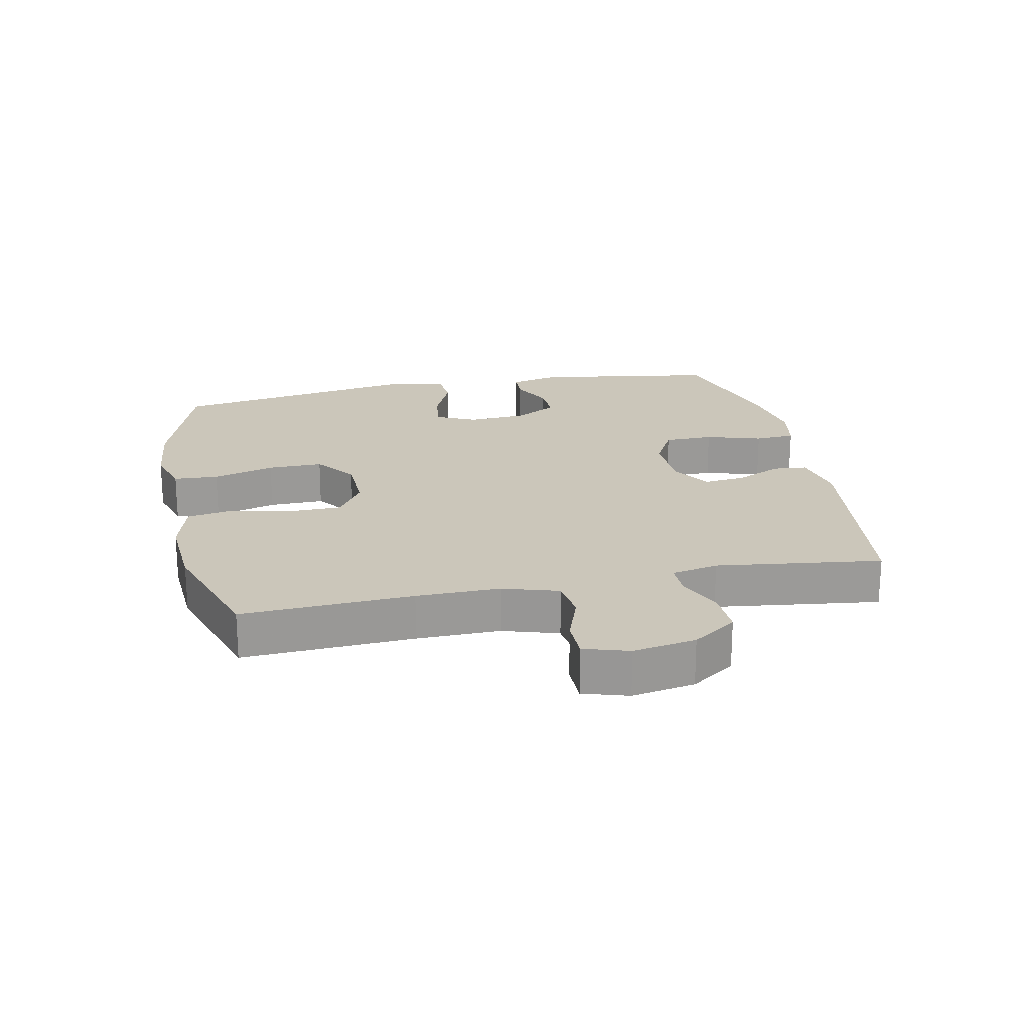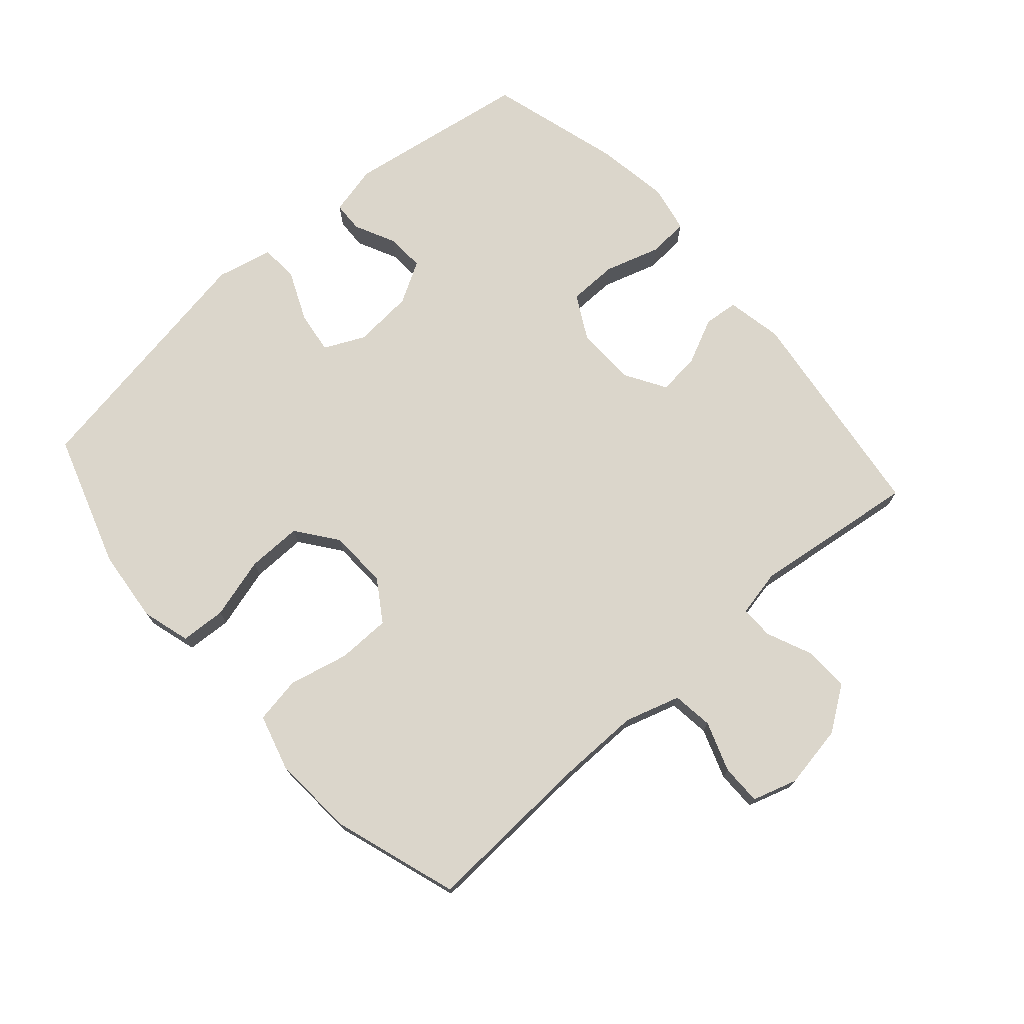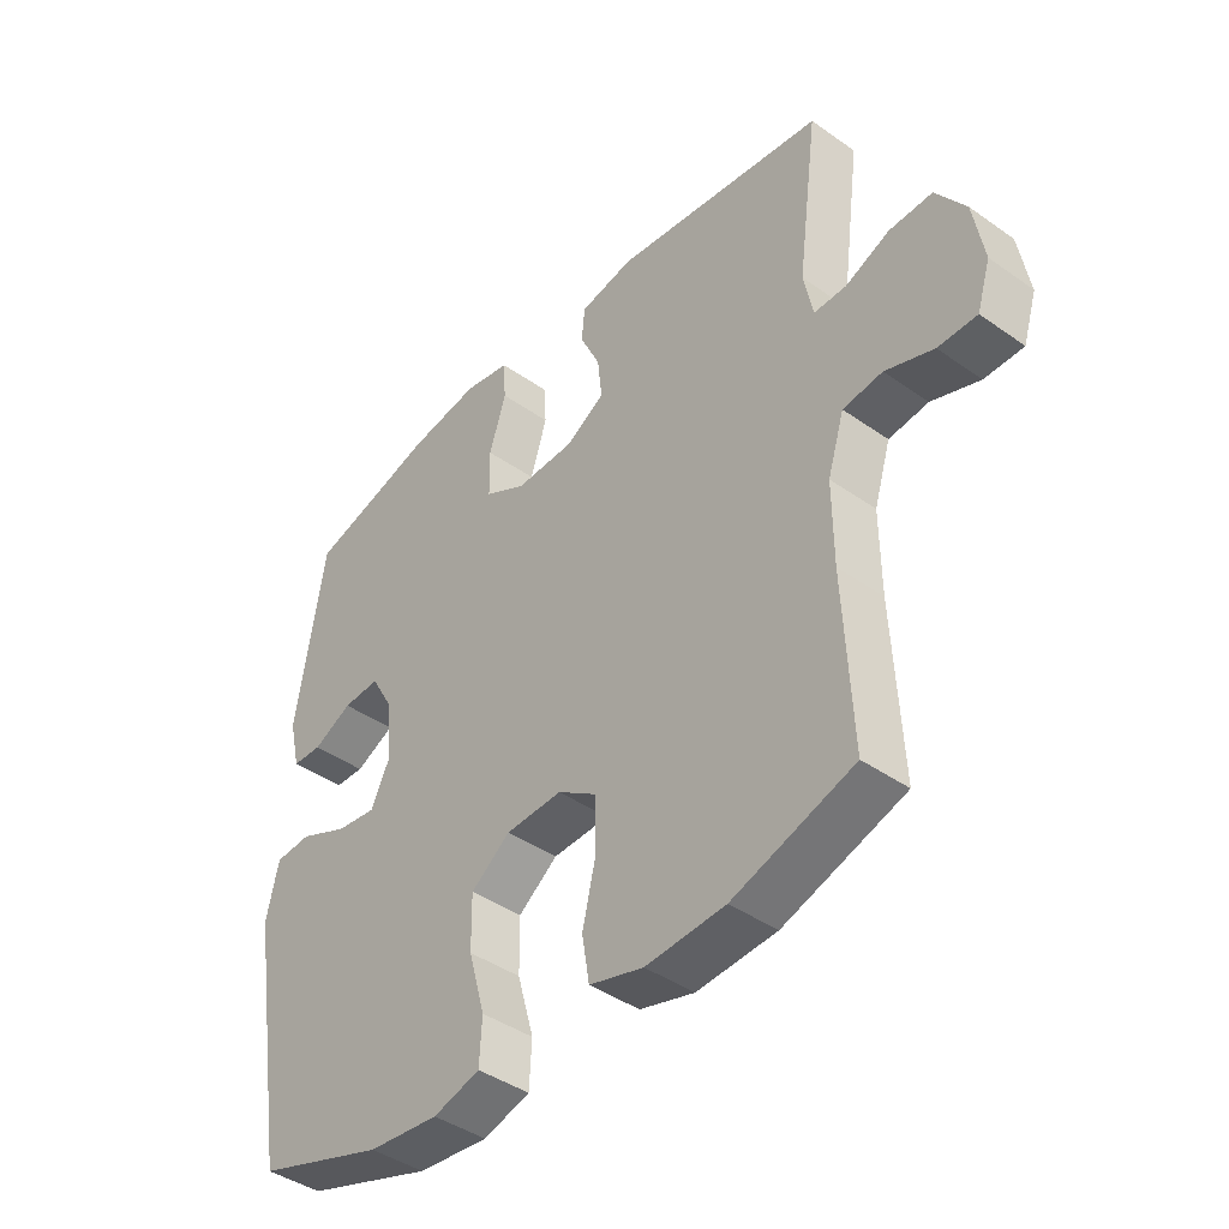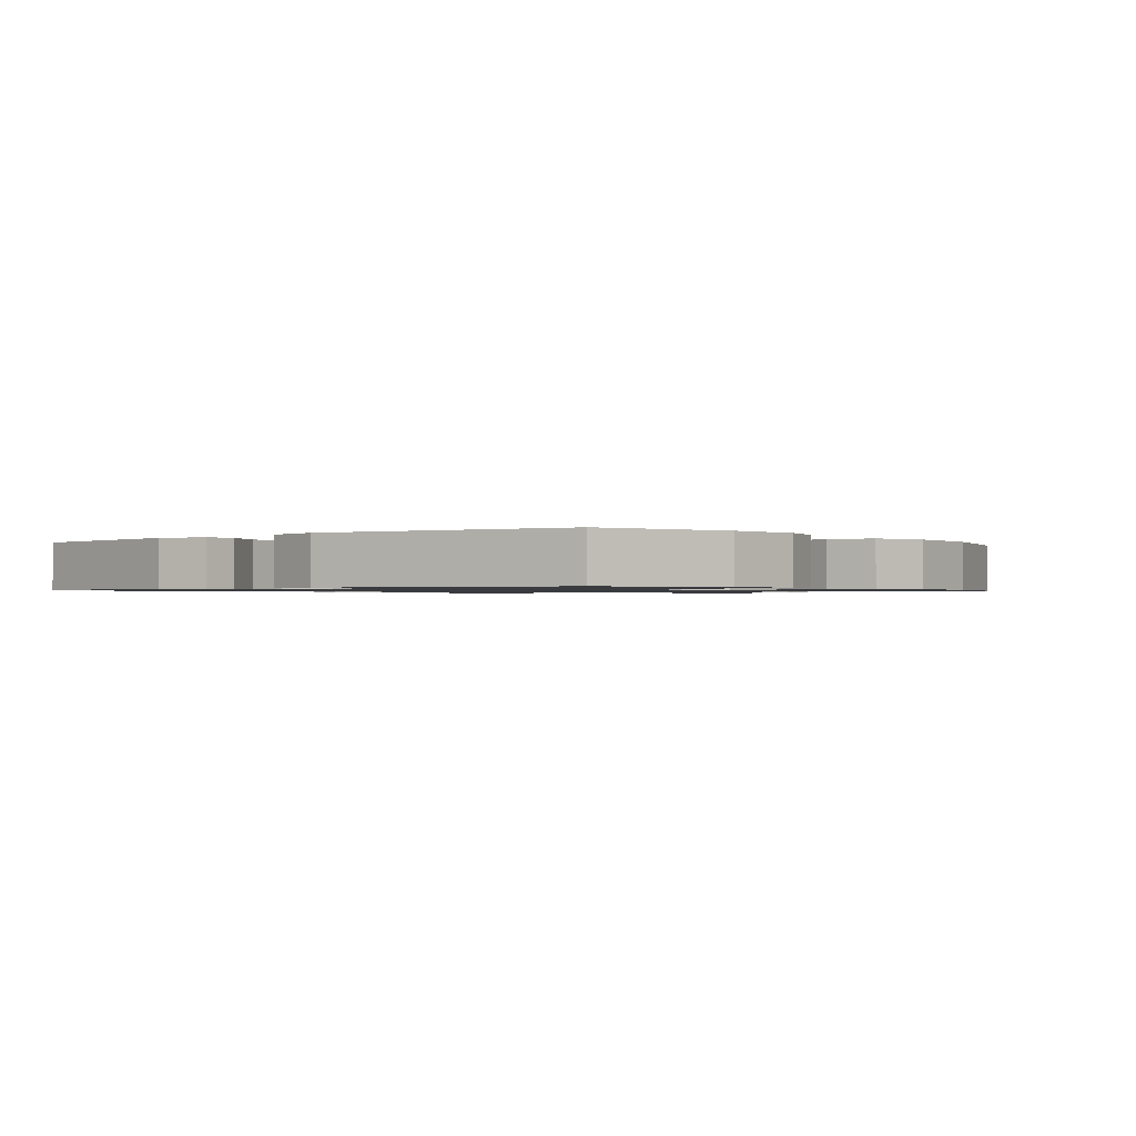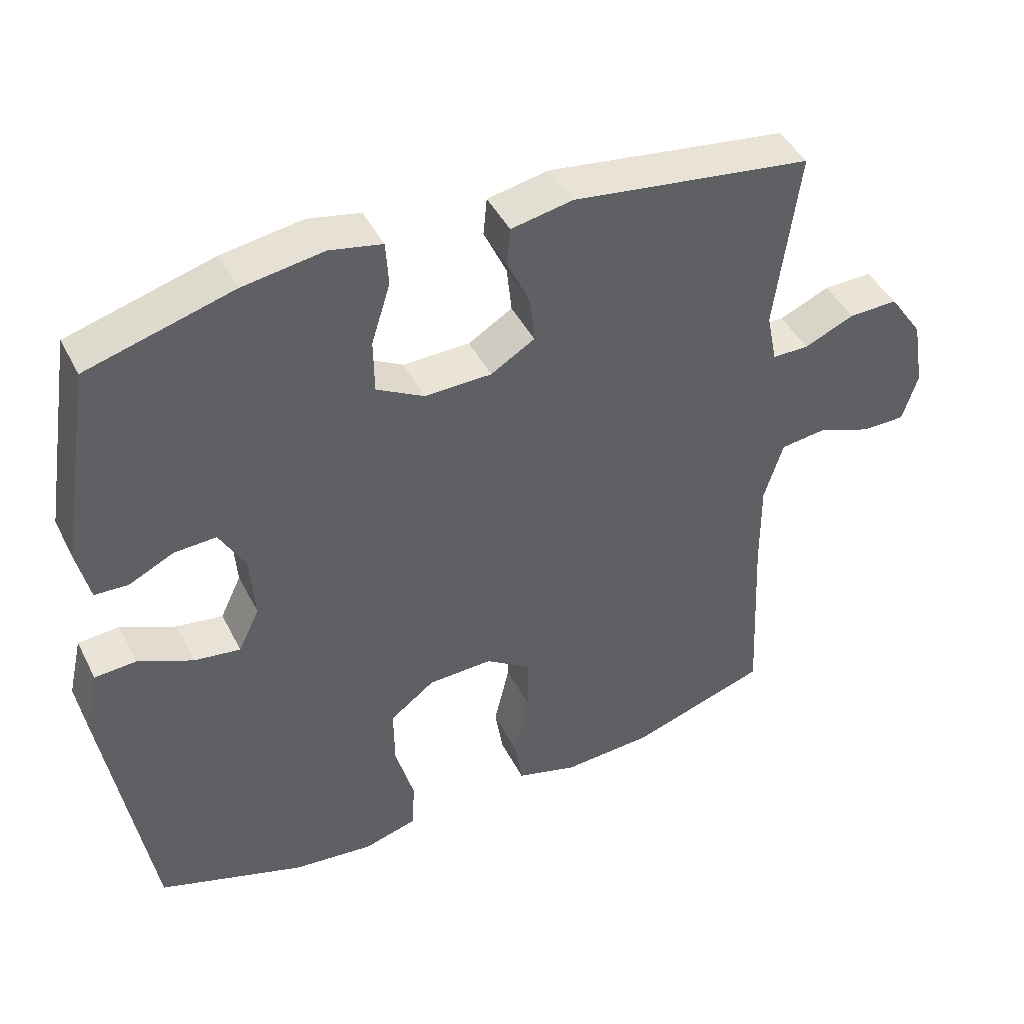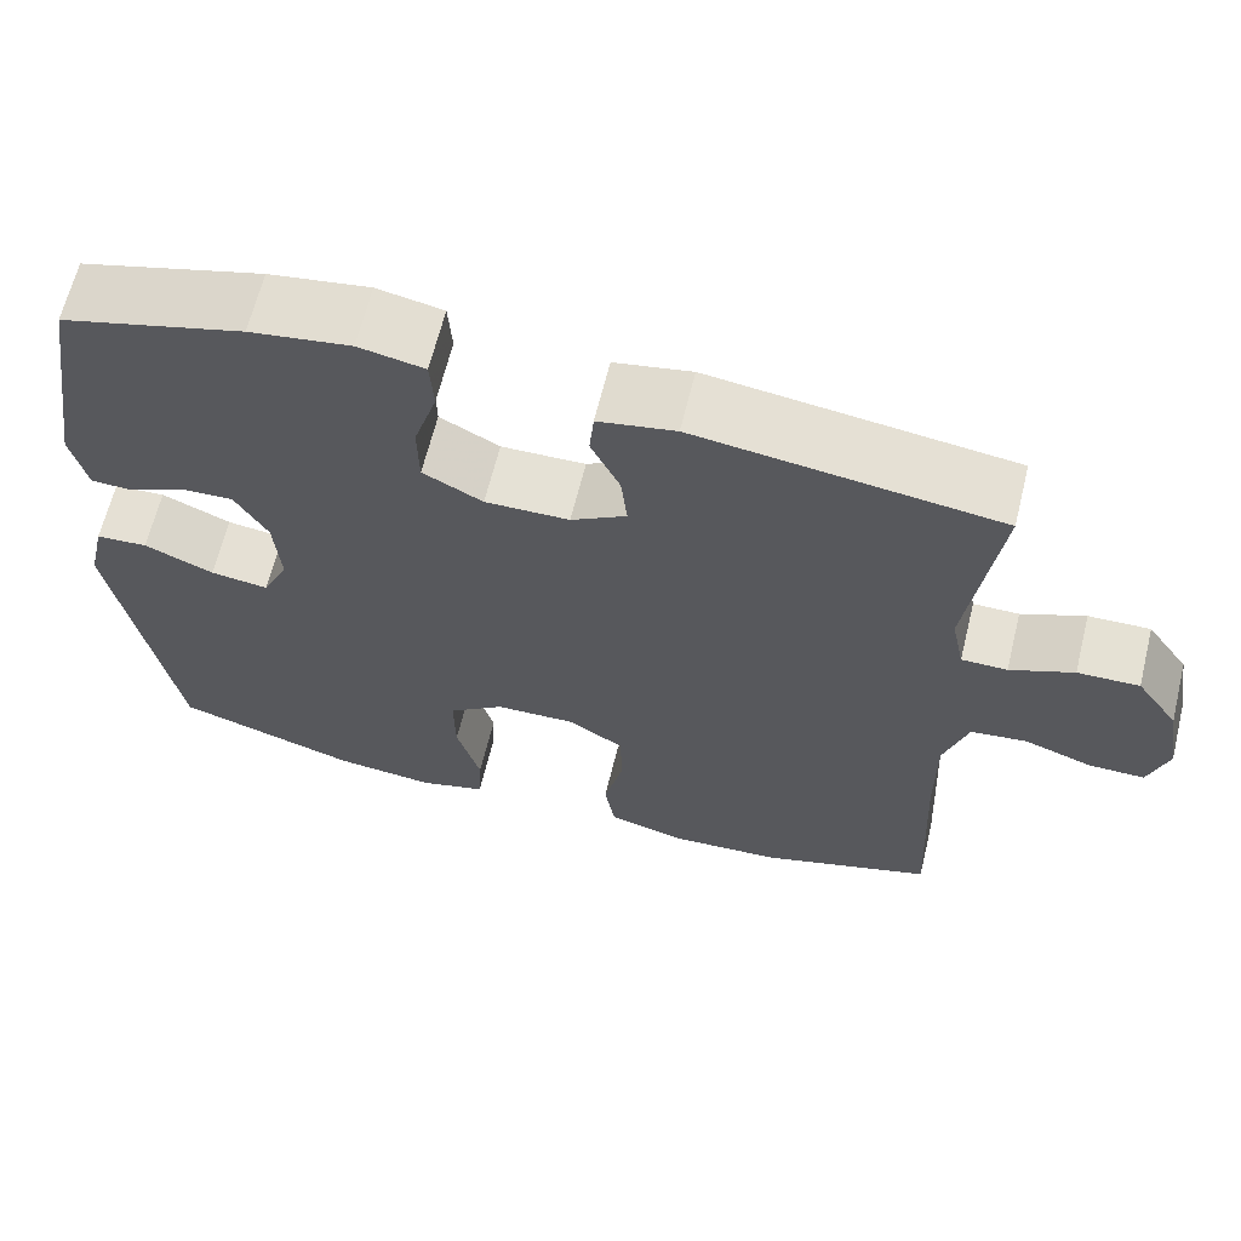
<metadata>
{"format":"obj","ext":"obj","renderer":"f3d","projection":"perspective","resolution":1024,"background":"white","views":[{"elev":21.1,"azim":-101.8,"up":"+Y"},{"elev":73.6,"azim":-131.5,"up":"+Y"},{"elev":-42.2,"azim":-130.2,"up":"+Z"},{"elev":-1.0,"azim":128.6,"up":"+Y"},{"elev":44.0,"azim":154.5,"up":"+Z"},{"elev":64.8,"azim":-166.2,"up":"+Z"}]}
</metadata>
<code>
v -0.5 0.07 0.5
v -0.156 0.07 0.546
v -0.068 0.07 0.529
v -0.063 0.07 0.475
v -0.096 0.07 0.404
v -0.103 0.07 0.338
v -0.04 0.07 0.3
v 0.056 0.07 0.298
v 0.124 0.07 0.335
v 0.125 0.07 0.412
v 0.098 0.07 0.499
v 0.102 0.07 0.562
v 0.177 0.07 0.577
v 0.292 0.07 0.559
v 0.5 0.07 0.5
v 0.546 0.07 0.213
v 0.528 0.07 0.135
v 0.48 0.07 0.133
v 0.416 0.07 0.164
v 0.356 0.07 0.167
v 0.319 0.07 0.102
v 0.312 0.07 0.008
v 0.342 0.07 -0.055
v 0.408 0.07 -0.046
v 0.487 0.07 -0.011
v 0.546 0.07 -0.015
v 0.566 0.07 -0.103
v 0.5 0.07 -0.5
v 0.291 0.07 -0.569
v 0.176 0.07 -0.581
v 0.1 0.07 -0.559
v 0.096 0.07 -0.488
v 0.123 0.07 -0.392
v 0.124 0.07 -0.306
v 0.06 0.07 -0.258
v -0.032 0.07 -0.255
v -0.096 0.07 -0.297
v -0.097 0.07 -0.38
v -0.075 0.07 -0.474
v -0.087 0.07 -0.547
v -0.175 0.07 -0.572
v -0.304 0.07 -0.564
v -0.5 0.07 -0.5
v -0.487 0.07 -0.233
v -0.486 0.07 -0.103
v -0.513 0.07 -0.016
v -0.577 0.07 -0.008
v -0.655 0.07 -0.036
v -0.718 0.07 -0.036
v -0.74 0.07 0.034
v -0.723 0.07 0.133
v -0.675 0.07 0.202
v -0.605 0.07 0.2
v -0.533 0.07 0.169
v -0.481 0.07 0.169
v -0.466 0.07 0.242
v -0.5 0 0.5
v -0.156 0 0.546
v -0.068 0 0.529
v -0.063 0 0.475
v -0.096 0 0.404
v -0.103 0 0.338
v -0.04 0 0.3
v 0.056 0 0.298
v 0.124 0 0.335
v 0.125 0 0.412
v 0.098 0 0.499
v 0.102 0 0.562
v 0.177 0 0.577
v 0.292 0 0.559
v 0.5 0 0.5
v 0.546 0 0.213
v 0.528 0 0.135
v 0.48 0 0.133
v 0.416 0 0.164
v 0.356 0 0.167
v 0.319 0 0.102
v 0.312 0 0.008
v 0.342 0 -0.055
v 0.408 0 -0.046
v 0.487 0 -0.011
v 0.546 0 -0.015
v 0.566 0 -0.103
v 0.5 0 -0.5
v 0.291 0 -0.569
v 0.176 0 -0.581
v 0.1 0 -0.559
v 0.096 0 -0.488
v 0.123 0 -0.392
v 0.124 0 -0.306
v 0.06 0 -0.258
v -0.032 0 -0.255
v -0.096 0 -0.297
v -0.097 0 -0.38
v -0.075 0 -0.474
v -0.087 0 -0.547
v -0.175 0 -0.572
v -0.304 0 -0.564
v -0.5 0 -0.5
v -0.487 0 -0.233
v -0.486 0 -0.103
v -0.513 0 -0.016
v -0.577 0 -0.008
v -0.655 0 -0.036
v -0.718 0 -0.036
v -0.74 0 0.034
v -0.723 0 0.133
v -0.675 0 0.202
v -0.605 0 0.2
v -0.533 0 0.169
v -0.481 0 0.169
v -0.466 0 0.242
f 52 53 54
f 51 52 54
f 50 51 54
f 49 50 54
f 48 49 54
f 47 48 54
f 46 47 54 55
f 45 46 55 56
f 42 43 44
f 41 42 44
f 40 41 44
f 39 40 44
f 38 39 44
f 44 45 56
f 38 44 56
f 37 38 56
f 31 32 33
f 30 31 33
f 29 30 33
f 28 29 33
f 27 28 33
f 26 27 33
f 25 26 33
f 24 25 33
f 23 24 33 34
f 22 23 34 35
f 17 18 19
f 16 17 19
f 15 16 19
f 14 15 19
f 13 14 19
f 12 13 19
f 11 12 19
f 10 11 19
f 9 10 19 20
f 8 9 20 21
f 3 4 5
f 2 3 5
f 1 2 5
f 56 1 5
f 56 5 6
f 56 6 7
f 37 56 7
f 36 37 7
f 22 35 36
f 21 22 36
f 8 21 36
f 7 8 36
f 110 109 108
f 110 108 107
f 110 107 106
f 110 106 105
f 110 105 104
f 110 104 103
f 111 110 103 102
f 112 111 102 101
f 100 99 98
f 100 98 97
f 100 97 96
f 100 96 95
f 100 95 94
f 112 101 100
f 112 100 94
f 112 94 93
f 89 88 87
f 89 87 86
f 89 86 85
f 89 85 84
f 89 84 83
f 89 83 82
f 89 82 81
f 89 81 80
f 90 89 80 79
f 91 90 79 78
f 75 74 73
f 75 73 72
f 75 72 71
f 75 71 70
f 75 70 69
f 75 69 68
f 75 68 67
f 75 67 66
f 76 75 66 65
f 77 76 65 64
f 61 60 59
f 61 59 58
f 61 58 57
f 61 57 112
f 62 61 112
f 63 62 112
f 63 112 93
f 63 93 92
f 92 91 78
f 92 78 77
f 92 77 64
f 92 64 63
f 1 57 58 2
f 2 58 59 3
f 3 59 60 4
f 4 60 61 5
f 5 61 62 6
f 6 62 63 7
f 7 63 64 8
f 8 64 65 9
f 9 65 66 10
f 10 66 67 11
f 11 67 68 12
f 12 68 69 13
f 13 69 70 14
f 14 70 71 15
f 15 71 72 16
f 16 72 73 17
f 17 73 74 18
f 18 74 75 19
f 19 75 76 20
f 20 76 77 21
f 21 77 78 22
f 22 78 79 23
f 23 79 80 24
f 24 80 81 25
f 25 81 82 26
f 26 82 83 27
f 27 83 84 28
f 28 84 85 29
f 29 85 86 30
f 30 86 87 31
f 31 87 88 32
f 32 88 89 33
f 33 89 90 34
f 34 90 91 35
f 35 91 92 36
f 36 92 93 37
f 37 93 94 38
f 38 94 95 39
f 39 95 96 40
f 40 96 97 41
f 41 97 98 42
f 42 98 99 43
f 43 99 100 44
f 44 100 101 45
f 45 101 102 46
f 46 102 103 47
f 47 103 104 48
f 48 104 105 49
f 49 105 106 50
f 50 106 107 51
f 51 107 108 52
f 52 108 109 53
f 53 109 110 54
f 54 110 111 55
f 55 111 112 56
f 56 112 57 1

</code>
